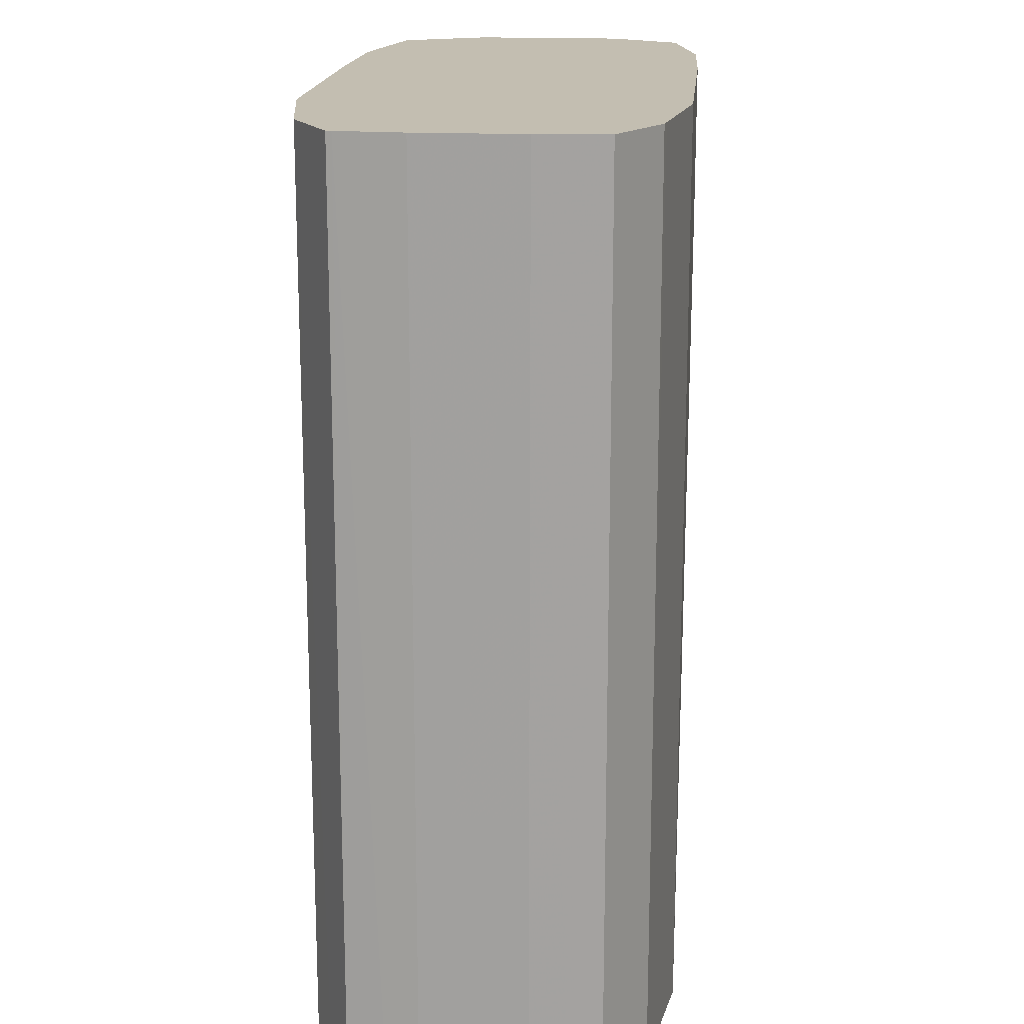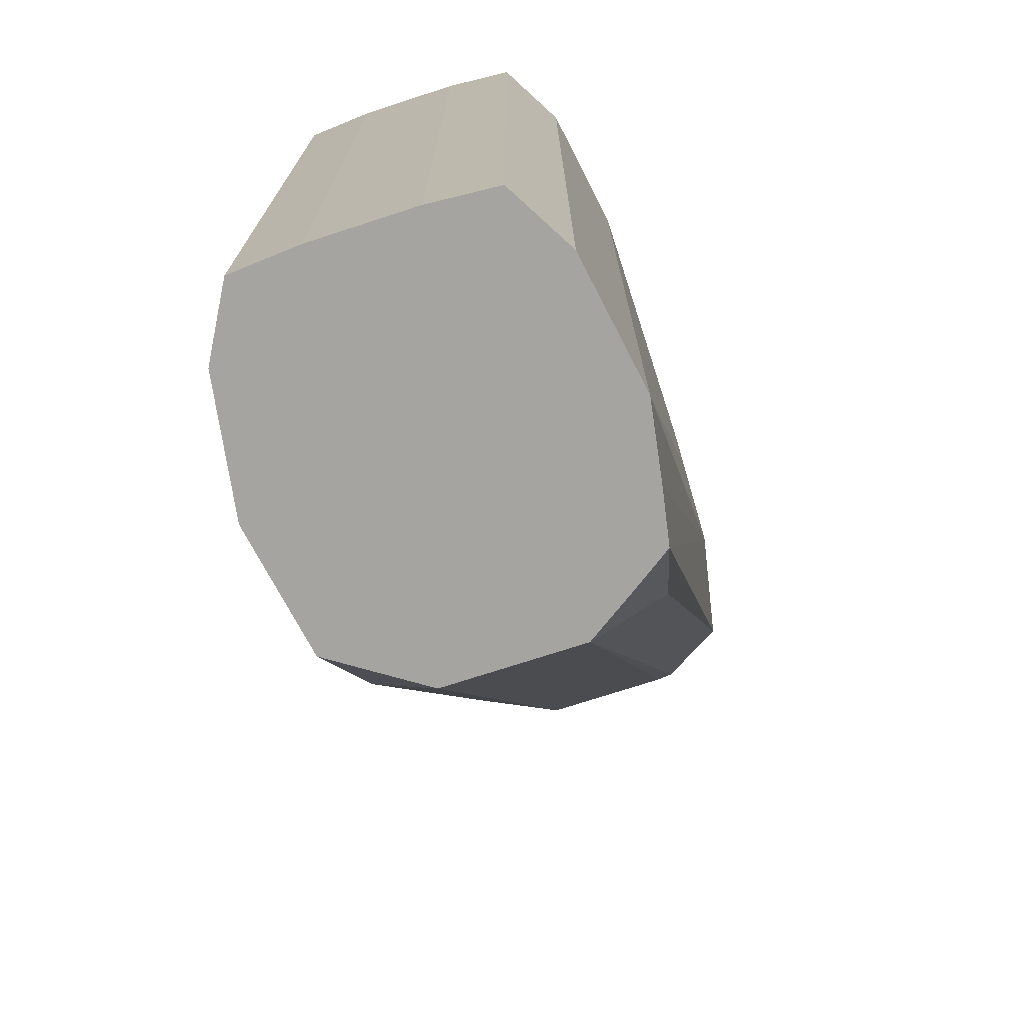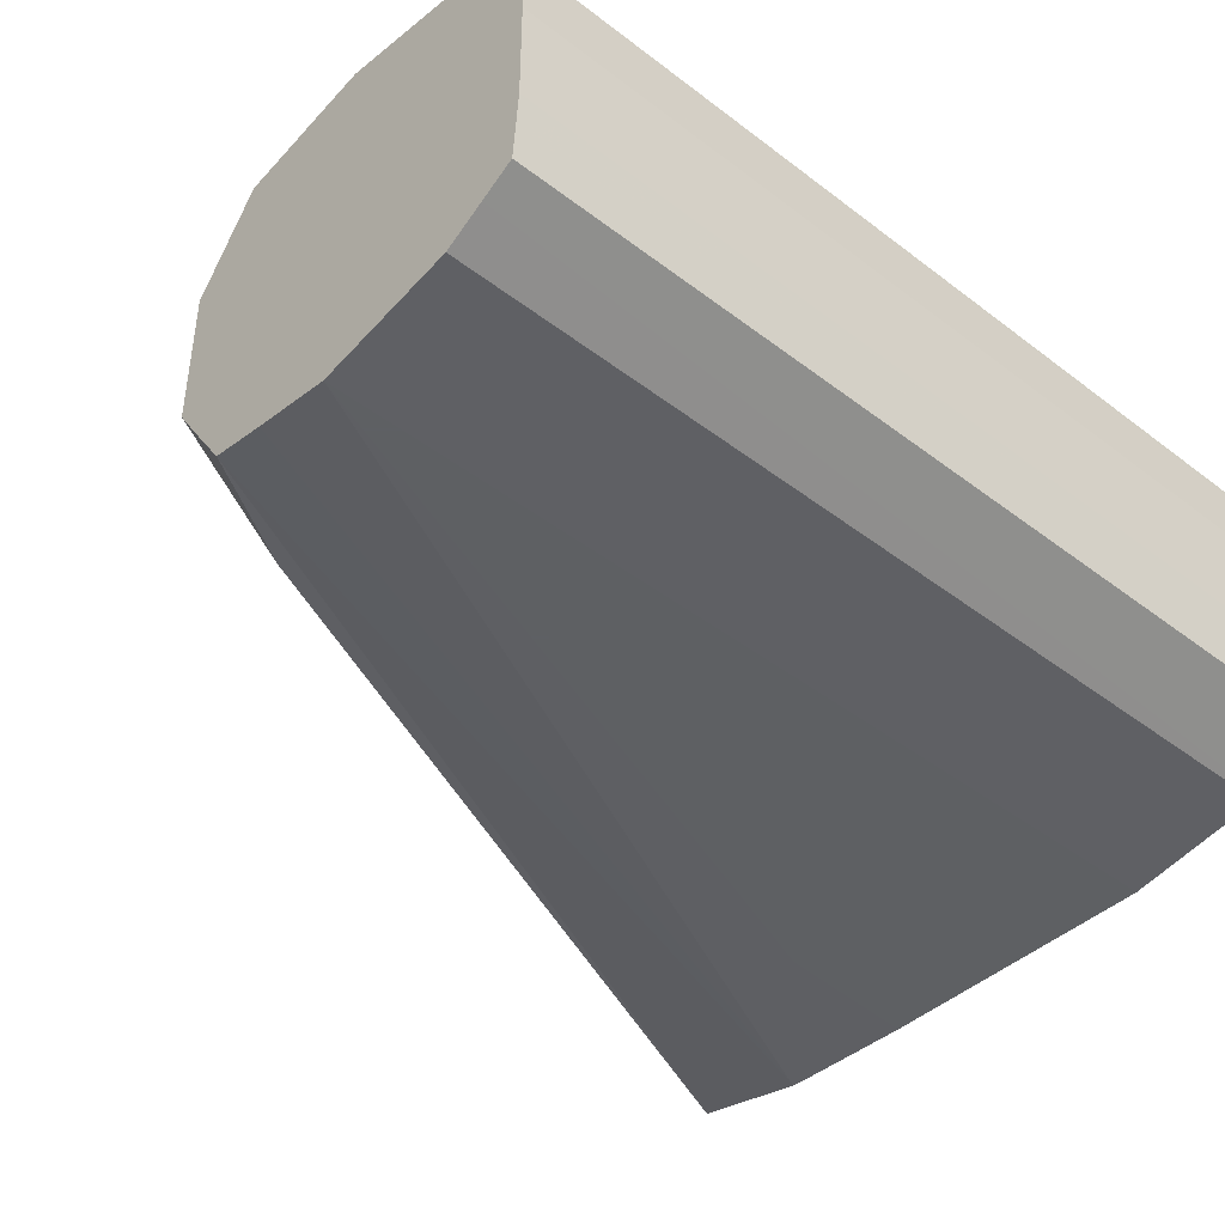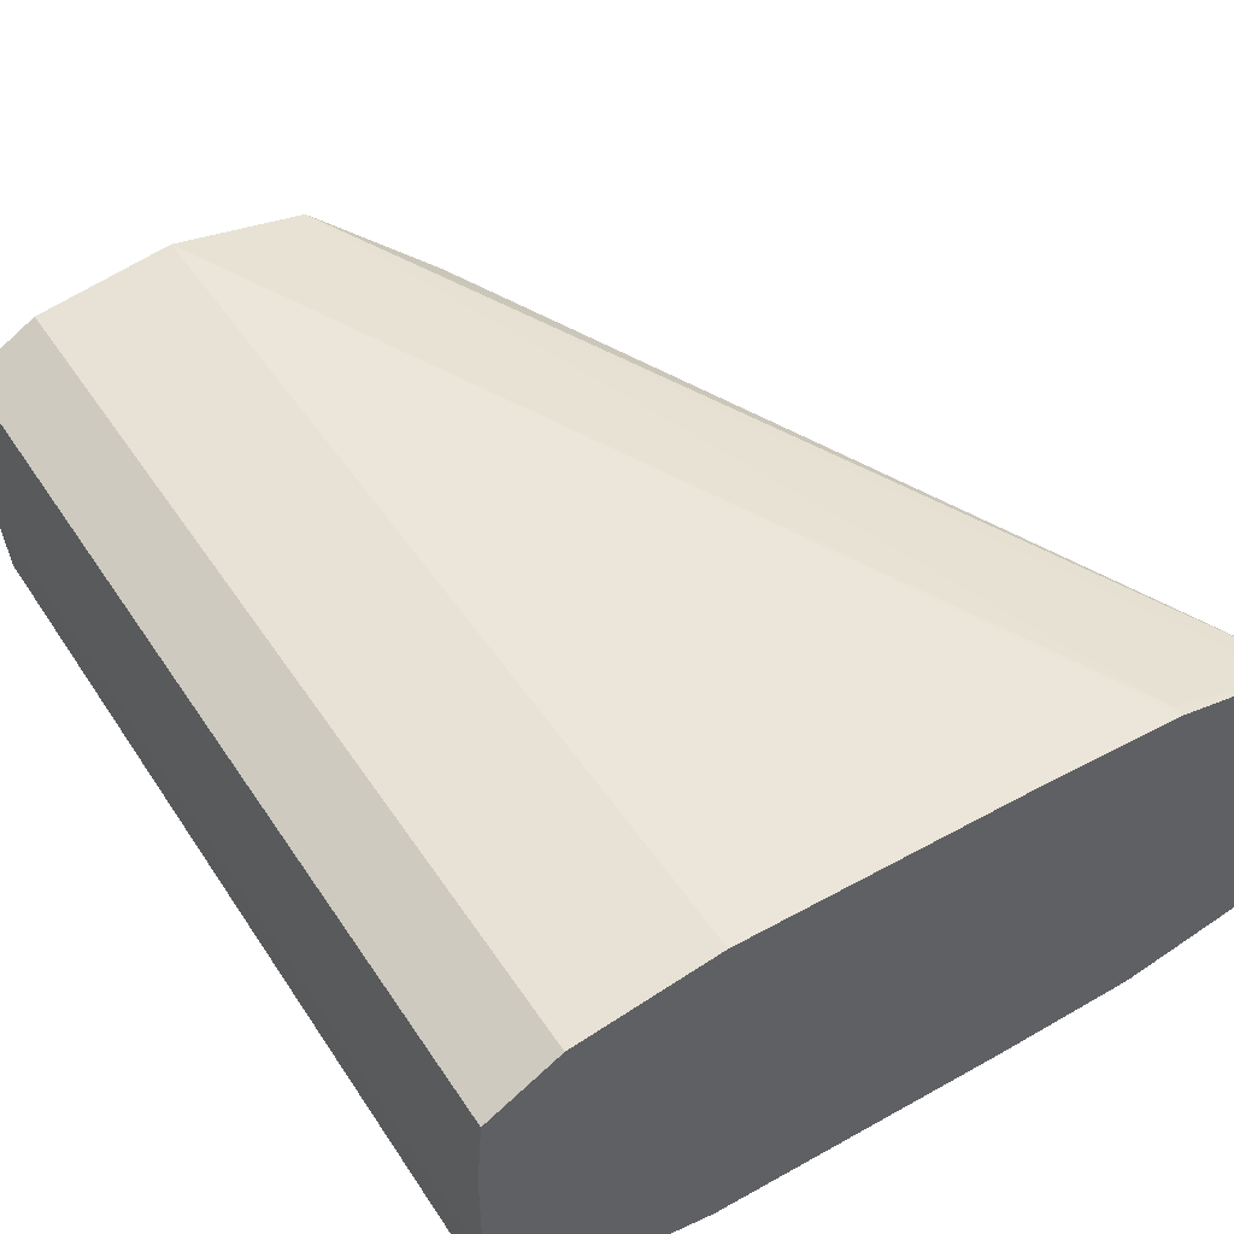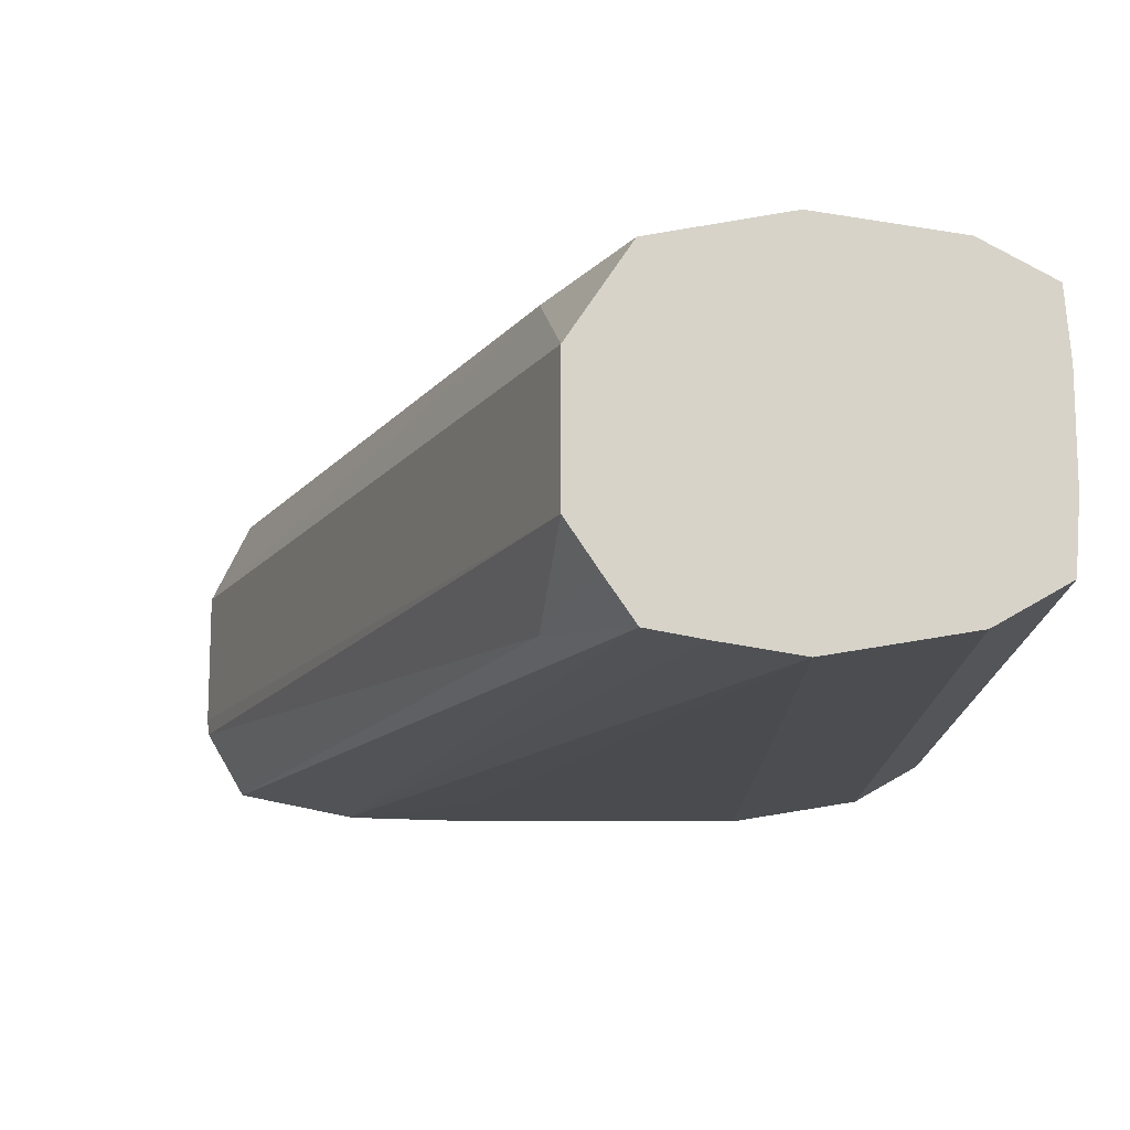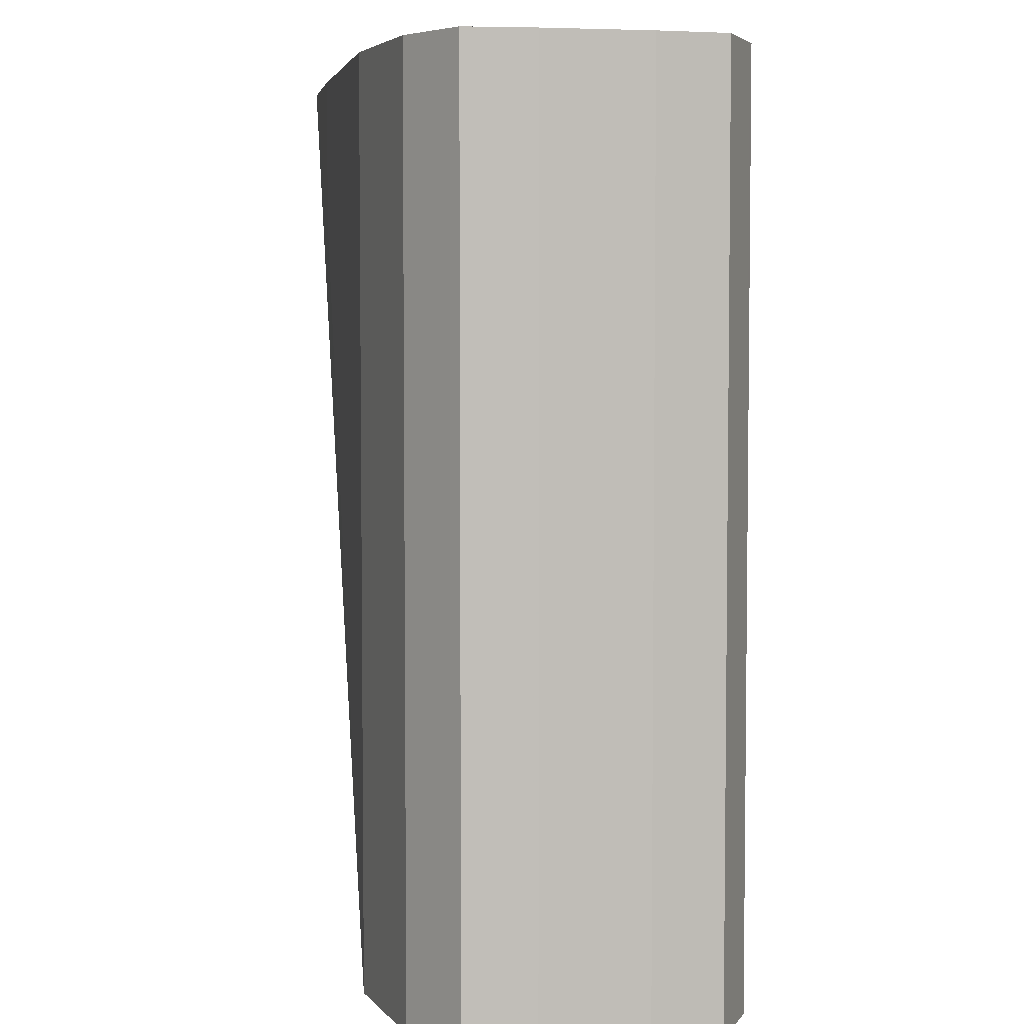
<metadata>
{"format":"obj","ext":"obj","renderer":"f3d","projection":"perspective","resolution":1024,"background":"white","views":[{"elev":17.2,"azim":-84.8,"up":"+Z"},{"elev":-73.5,"azim":-72.0,"up":"+Z"},{"elev":-42.7,"azim":-132.3,"up":"+Y"},{"elev":47.8,"azim":-31.9,"up":"+Y"},{"elev":-13.7,"azim":179.8,"up":"+Y"},{"elev":4.6,"azim":-100.8,"up":"+Z"}]}
</metadata>
<code>
v -0.2365 -0.002627 0.03487
v -0.2395 0.003318 0.03487
v -0.2365 -0.01237 0.03487
v -0.2643 -0.002627 -0.02878
v -0.263 0.002492 -0.02075
v -0.2409 0.003615 0.03487
v -0.2685 0.003716 -0.02878
v -0.2367 -0.01351 0.03487
v -0.2643 -0.01237 -0.02878
v -0.2486 0.005075 0.03412
v -0.2486 0.005098 0.03487
v -0.2779 0.005363 -0.02878
v -0.2395 -0.01832 0.03487
v -0.263 -0.01749 -0.02075
v -0.2665 -0.01573 -0.02878
v -0.2584 0.005363 0.03487
v -0.2584 0.005363 0.02437
v -0.2874 0.003804 -0.02878
v -0.2779 0.005363 0.03487
v -0.2395 -0.01833 0.03487
v -0.2685 -0.01872 -0.02878
v -0.2896 0.002555 -0.02878
v -0.2874 0.003804 0.03487
v -0.2479 -0.02004 0.03487
v -0.2724 -0.01944 -0.02878
v -0.2923 0.001034 -0.02878
v -0.2923 0.001034 0.03487
v -0.2486 -0.0201 0.03487
v -0.2779 -0.02036 -0.02878
v -0.2925 -0.00164 -0.02878
v -0.2923 0.0006587 0.03487
v -0.2576 -0.02036 0.03487
v -0.2584 -0.02036 0.02437
v -0.2822 -0.01966 -0.02878
v -0.2779 -0.02036 0.03487
v -0.2927 -0.003841 -0.02878
v -0.2927 -0.003841 0.03487
v -0.2874 -0.0188 -0.02878
v -0.2867 -0.01892 0.03487
v -0.2927 -0.01116 -0.02878
v -0.2927 -0.01116 0.03487
v -0.2901 -0.01729 -0.02878
v -0.2874 -0.0188 0.03487
v -0.2878 -0.01859 0.03487
v -0.2925 -0.01383 -0.02878
v -0.2926 -0.01153 0.03487
v -0.2923 -0.01603 -0.02878
v -0.2923 -0.01603 0.03487
f 1 2 6
f 1 6 11
f 1 11 16
f 1 16 19
f 1 19 23
f 1 23 27
f 1 27 31
f 1 31 37
f 1 37 41
f 1 41 46
f 1 46 48
f 1 48 44
f 1 44 43
f 1 43 39
f 1 39 35
f 1 35 32
f 1 32 28
f 1 28 24
f 1 24 20
f 1 20 13
f 1 13 8
f 1 8 3
f 1 3 9
f 1 9 4
f 1 4 5
f 1 5 2
f 2 5 7
f 2 7 6
f 3 8 9
f 4 9 15
f 4 15 21
f 4 21 25
f 4 25 29
f 4 29 34
f 4 34 38
f 4 38 42
f 4 42 47
f 4 47 45
f 4 45 40
f 4 40 36
f 4 36 30
f 4 30 26
f 4 26 22
f 4 22 18
f 4 18 12
f 4 12 7
f 4 7 5
f 6 10 11
f 6 7 10
f 7 12 10
f 8 13 14
f 8 14 9
f 9 14 15
f 10 12 11
f 11 12 17
f 11 17 16
f 12 18 23
f 12 23 19
f 12 19 16
f 12 16 17
f 13 20 21
f 13 21 14
f 14 21 15
f 18 22 23
f 20 24 21
f 21 24 25
f 22 26 27
f 22 27 23
f 24 28 29
f 24 29 25
f 26 30 31
f 26 31 27
f 28 32 33
f 28 33 29
f 29 33 32
f 29 32 35
f 29 35 34
f 30 36 37
f 30 37 31
f 34 35 39
f 34 39 38
f 36 40 41
f 36 41 37
f 38 39 43
f 38 43 44
f 38 44 42
f 40 45 46
f 40 46 41
f 42 44 48
f 42 48 47
f 45 47 48
f 45 48 46

</code>
